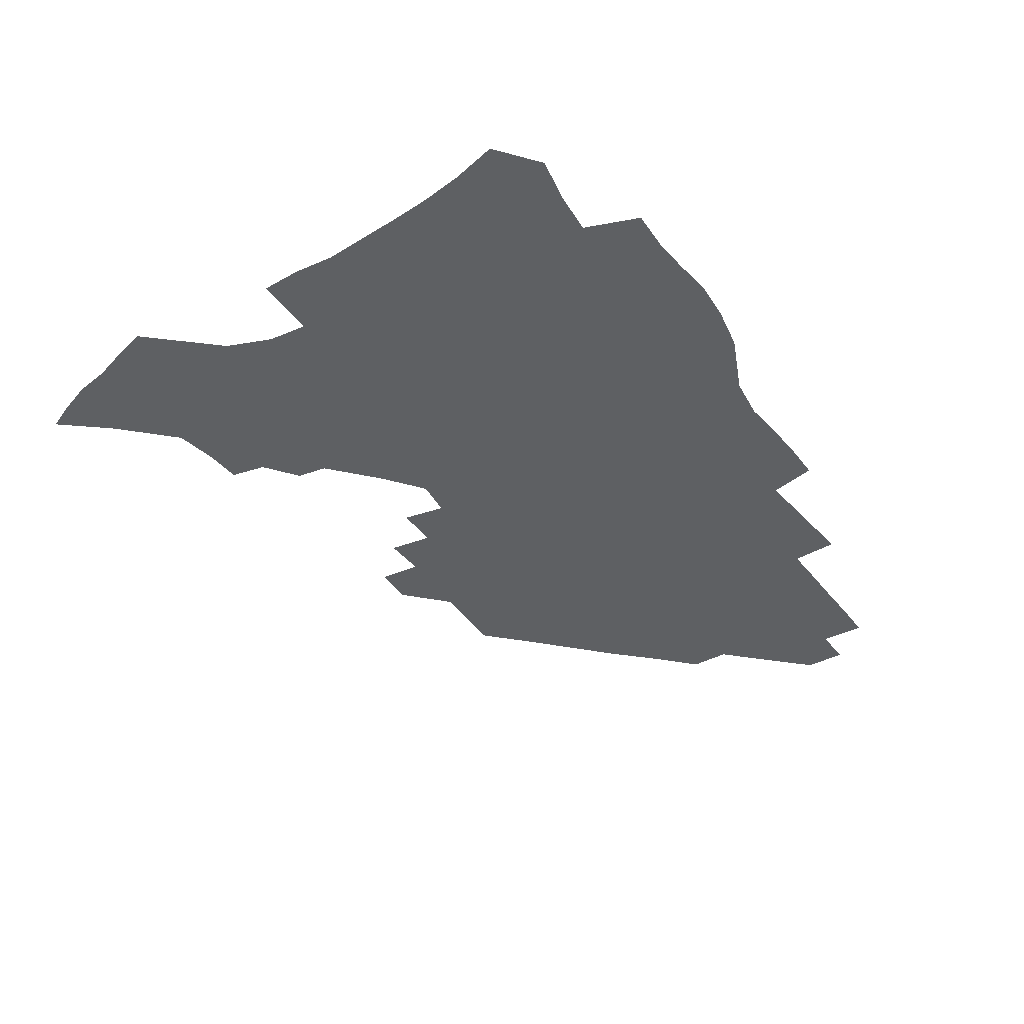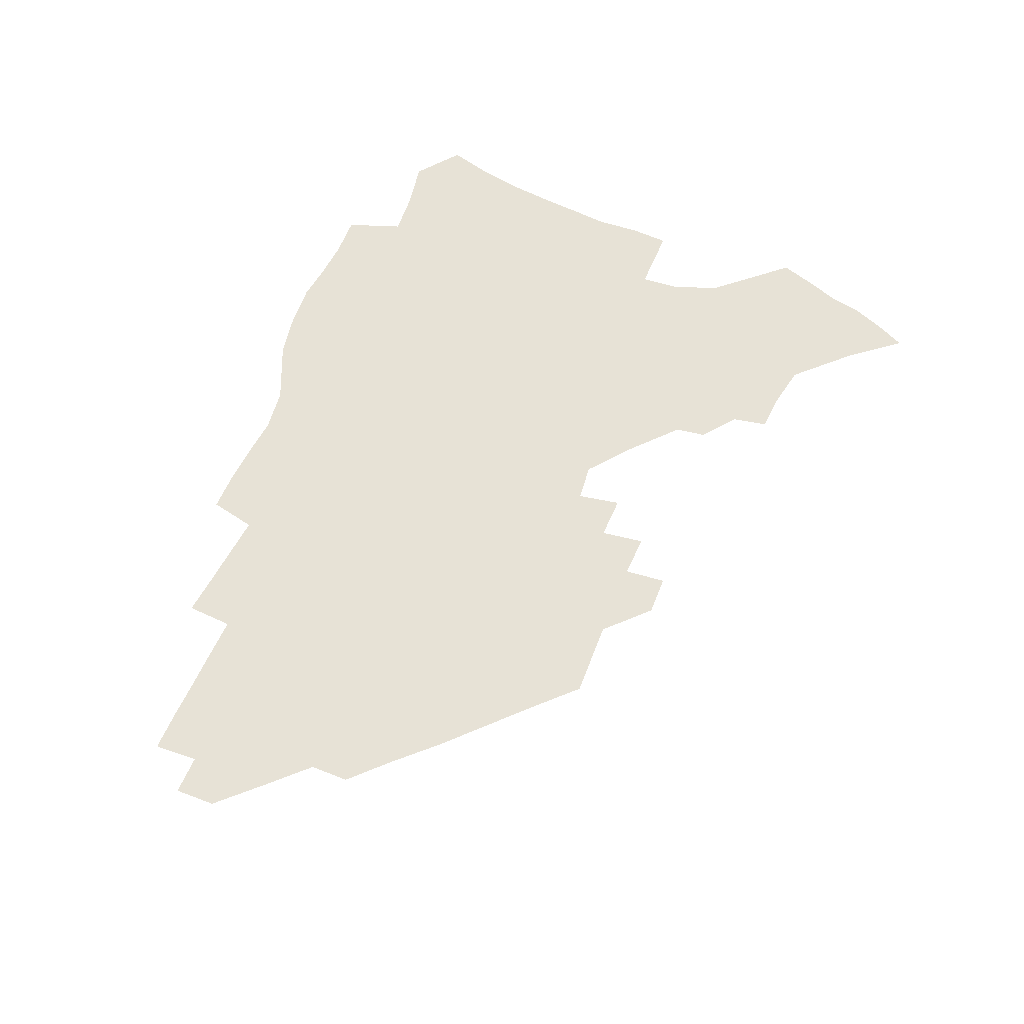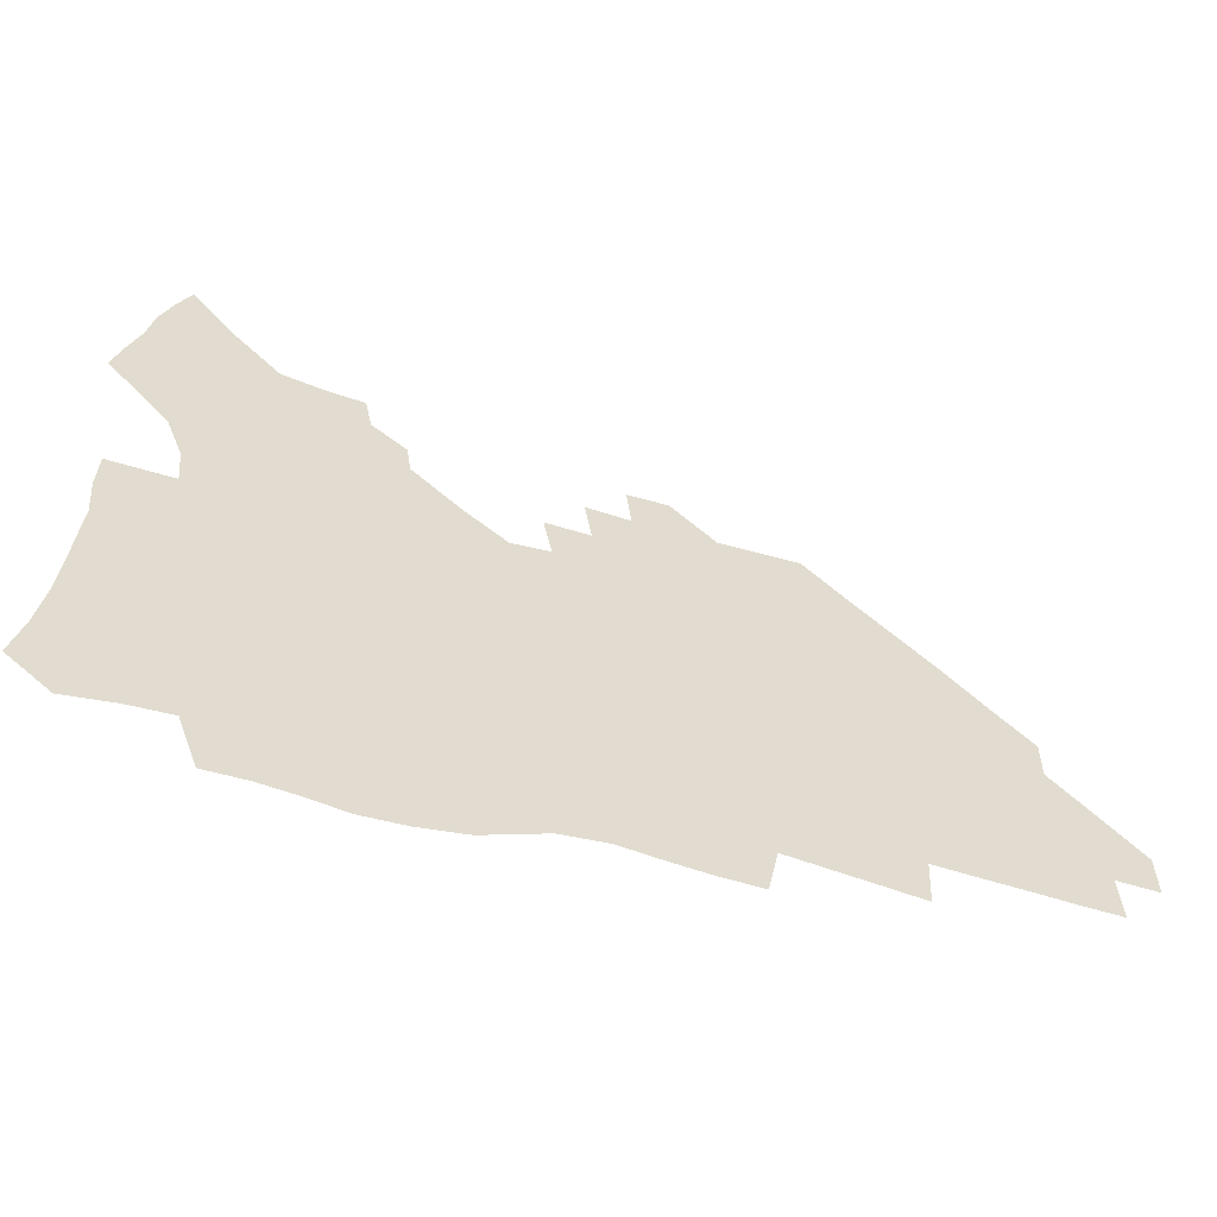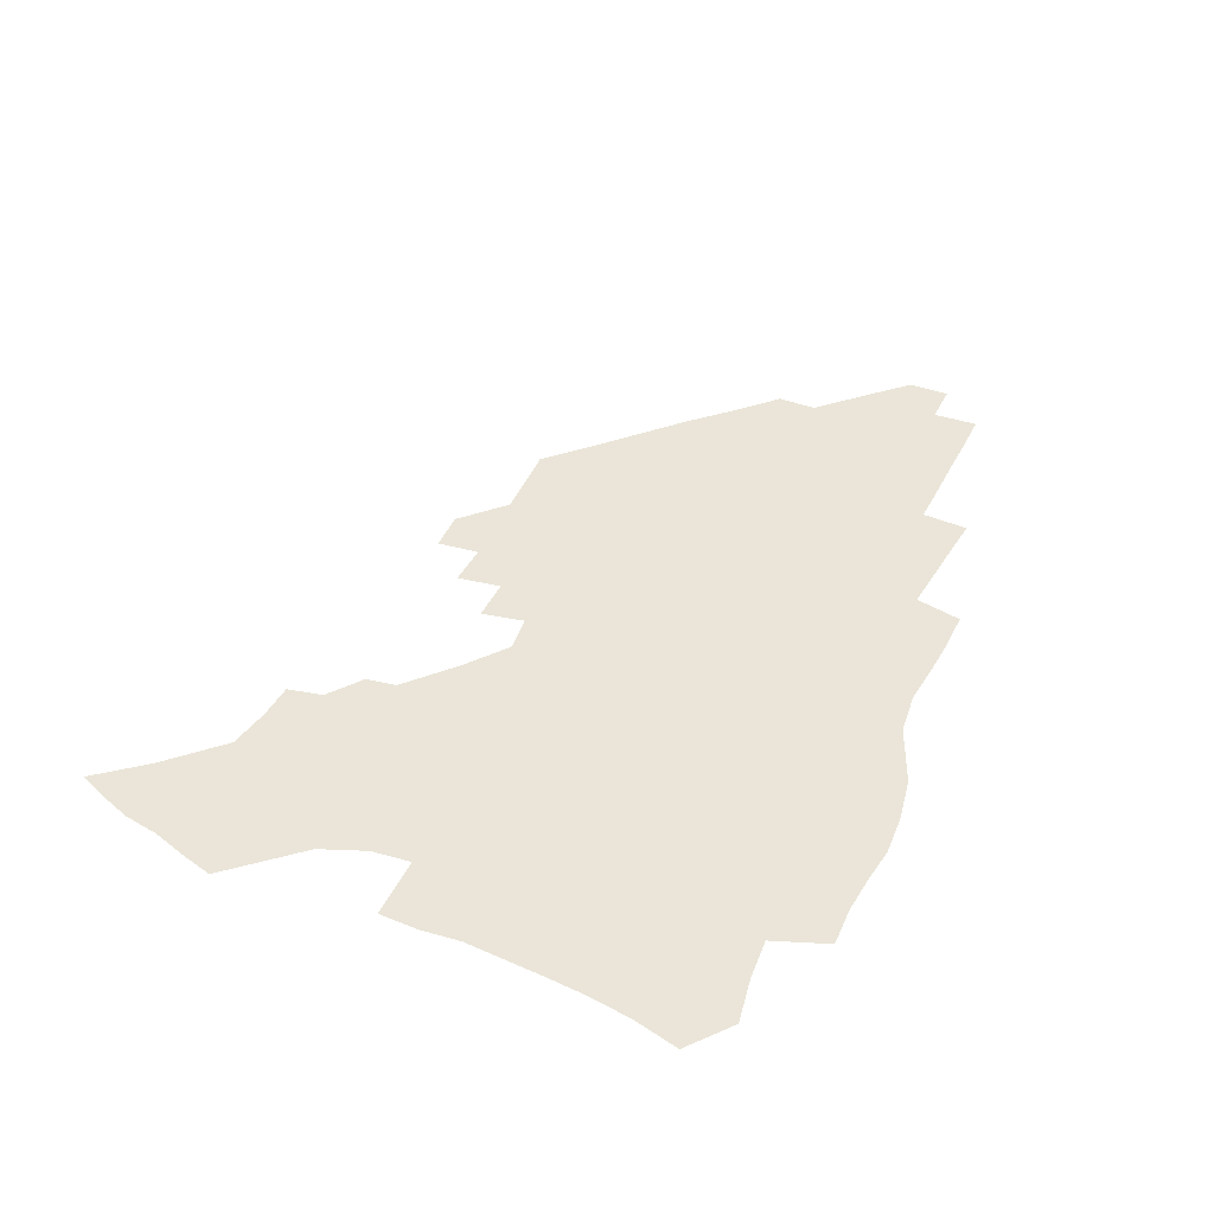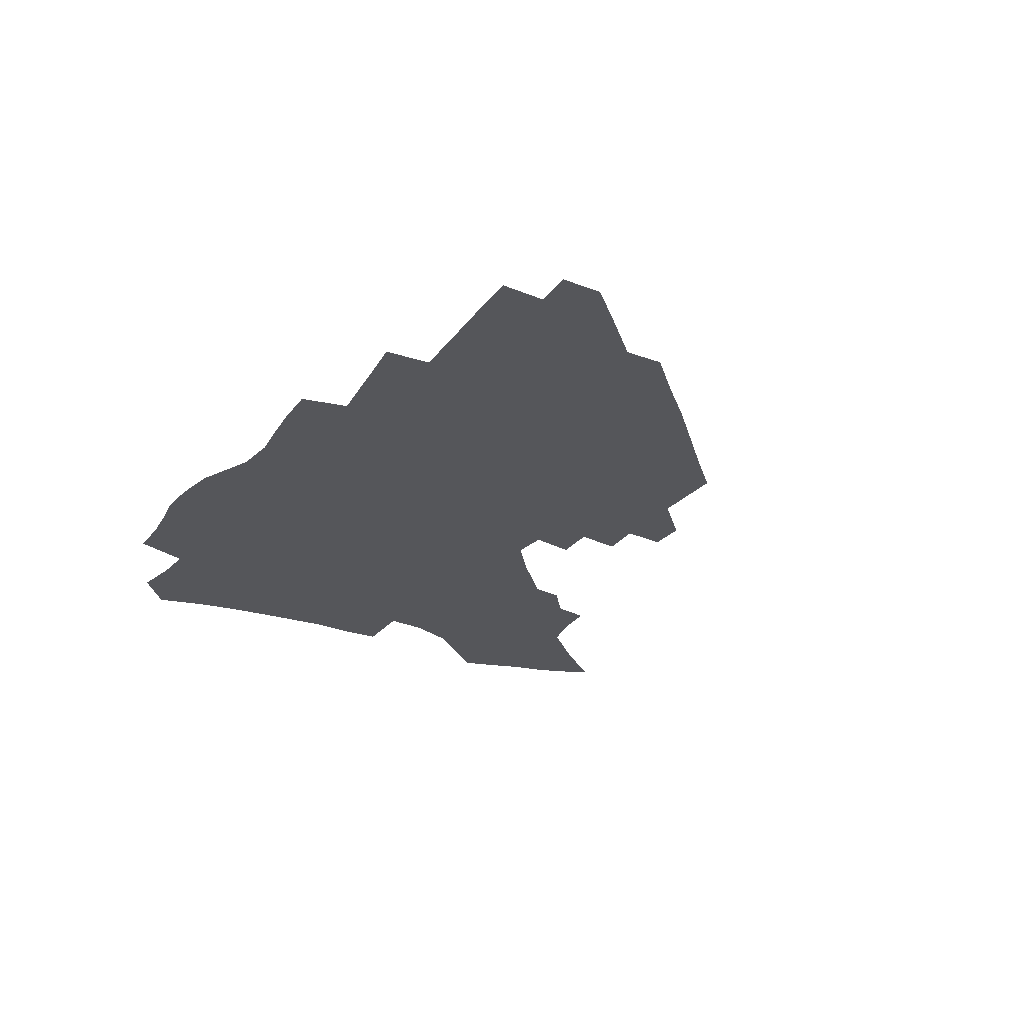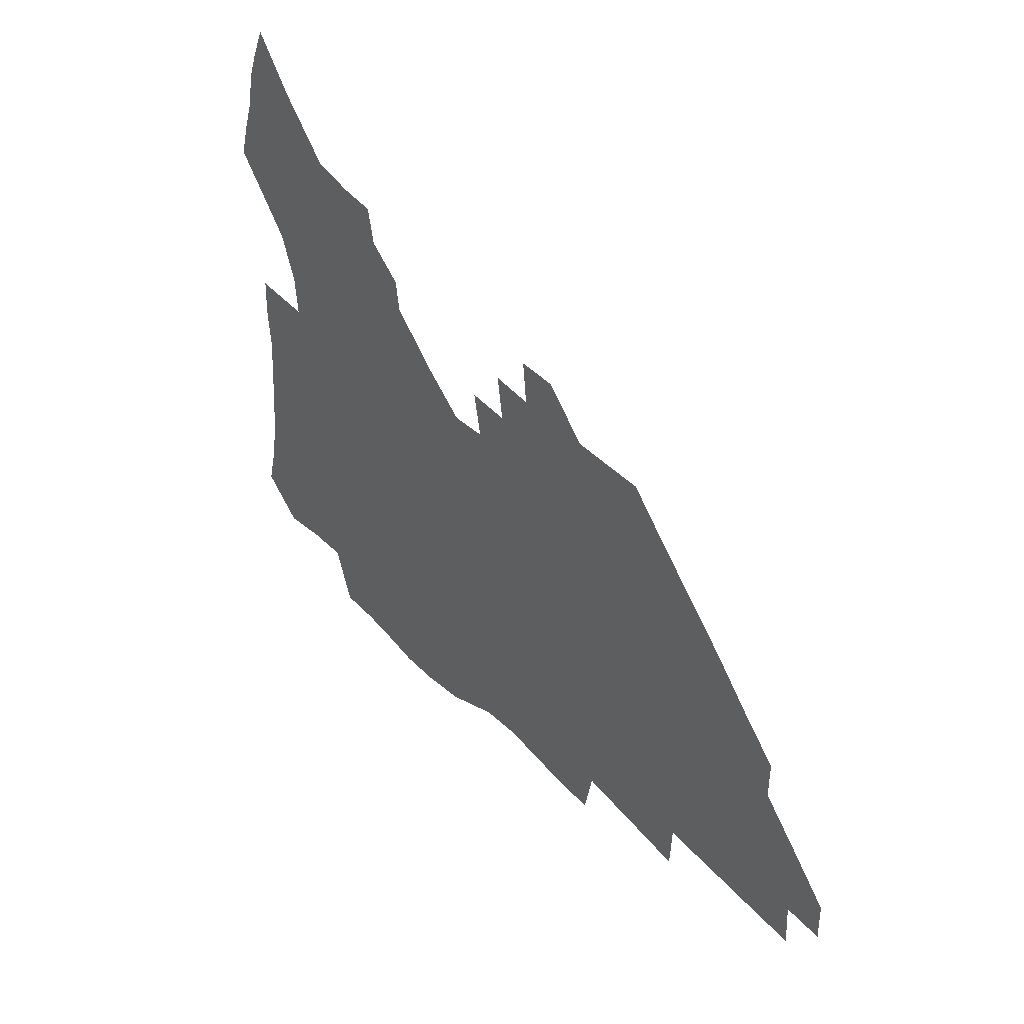
<metadata>
{"format":"obj","ext":"obj","renderer":"f3d","projection":"perspective","resolution":1024,"background":"white","views":[{"elev":-42.3,"azim":-57.7,"up":"+Z"},{"elev":63.2,"azim":112.2,"up":"+Z"},{"elev":-57.4,"azim":-16.8,"up":"+Y"},{"elev":44.5,"azim":-66.6,"up":"+Z"},{"elev":-26.0,"azim":59.7,"up":"+Z"},{"elev":41.8,"azim":51.5,"up":"+Y"}]}
</metadata>
<code>
v 257.1 190.1 0
v 261.5 207.3 0
v 264 223.4 0
v 265.5 239 0
v 266.5 254.5 0
v 267.6 270 0
v 266.3 285.3 0
v 266.7 300.5 0
v 273.3 176.6 0
v 278.4 194.6 0
v 281.6 210.6 0
v 284.4 226.2 0
v 285.7 241 0
v 286.7 255.8 0
v 289.5 270.8 0
v 290.4 285.4 0
v 290.5 300.1 0
v 289.1 315.2 0
v 282.5 332.6 0
v 259.1 359.6 0
v 262.9 372.7 0
v 267.2 385.3 0
v 269.6 398.4 0
v 274.1 410.3 0
v 279.1 421.5 0
v 291.4 179.4 0
v 295.7 196.5 0
v 299.7 212.7 0
v 301.9 227.5 0
v 302.9 241.8 0
v 304.6 256.3 0
v 308 271.1 0
v 308.8 285 0
v 308.1 298.9 0
v 308.1 312.7 0
v 308.5 326.1 0
v 304.3 341.7 0
v 296.7 359.6 0
v 290.1 377.2 0
v 292.4 389.7 0
v 294.3 402.3 0
v 306.9 180.2 0
v 311.6 197.3 0
v 314.6 212.7 0
v 316.7 227.4 0
v 318.6 241.9 0
v 320.5 256.3 0
v 323.7 271 0
v 324.7 284.7 0
v 324.3 298.3 0
v 324.7 311.5 0
v 324 324.8 0
v 321.3 339.3 0
v 319.6 353 0
v 316.6 367.5 0
v 313.7 382 0
v 314.5 159.2 0
v 323 181.5 0
v 327 197.7 0
v 329.6 212.7 0
v 331 227 0
v 333.5 241.8 0
v 335.5 256.1 0
v 339.4 271.1 0
v 340.5 284.6 0
v 340.1 297.9 0
v 339.2 311.3 0
v 337.9 324.7 0
v 335.5 338.9 0
v 335.3 351.2 0
v 333.5 364 0
v 329.8 378.7 0
v 329.7 159.3 0
v 337.3 180.4 0
v 342.4 197.8 0
v 344.7 212.7 0
v 347.1 227.6 0
v 348.6 241.8 0
v 351.7 256.6 0
v 354.8 271.2 0
v 356.1 284.6 0
v 355.4 297.8 0
v 353 311.7 0
v 351 325.6 0
v 348.9 339.5 0
v 347.6 351.9 0
v 346.3 364 0
v 343.6 377.6 0
v 343.8 157.8 0
v 352.9 180.7 0
v 358 198.1 0
v 361.2 213.7 0
v 363 228.2 0
v 365.8 243.1 0
v 367.6 257.2 0
v 369.7 271.3 0
v 370.4 284.6 0
v 370.2 297.5 0
v 368.2 311 0
v 365 325.7 0
v 361 342.1 0
v 359.3 353.8 0
v 357.5 155.6 0
v 369 181.7 0
v 374.5 199.3 0
v 377.9 214.9 0
v 379.4 229.2 0
v 382.5 244.3 0
v 383.9 258.2 0
v 384.5 271.7 0
v 384.4 284.8 0
v 383.9 297.8 0
v 381.9 311.3 0
v 379.4 325 0
v 373.1 156.2 0
v 385.3 182.7 0
v 391.7 201.3 0
v 394 216 0
v 396 230.5 0
v 397.3 244.6 0
v 397.8 258.2 0
v 398.1 271.8 0
v 398 285.2 0
v 397 298.7 0
v 395.2 312.3 0
v 390.3 158.8 0
v 402.8 185.3 0
v 407.4 202.1 0
v 409.2 216.5 0
v 410.7 230.7 0
v 411.2 244.4 0
v 411.9 258.3 0
v 411.8 271.9 0
v 412.3 285.5 0
v 410.8 299.6 0
v 409.2 313.5 0
v 406.1 330.2 0
v 412.8 168.1 0
v 419.4 187.2 0
v 421.8 201.9 0
v 423.6 216.3 0
v 425.2 230.7 0
v 425.4 244.4 0
v 426.1 258.5 0
v 426.1 272.3 0
v 425.7 286.3 0
v 424.9 300.4 0
v 423.5 314.9 0
v 422.3 329.7 0
v 419.8 346.6 0
v 429.3 169.7 0
v 434.1 187.1 0
v 436.3 201.6 0
v 437.9 216 0
v 439.1 230.2 0
v 439.8 244.4 0
v 440.2 258.4 0
v 440.1 272.4 0
v 439.9 286.5 0
v 439.6 300.5 0
v 438.5 315.1 0
v 437.1 330.4 0
v 435.9 345.6 0
v 434.2 361.8 0
v 443.8 167.8 0
v 448.4 186 0
v 450.6 200.8 0
v 452.5 215.8 0
v 453.3 229.9 0
v 453.8 244 0
v 454.1 258.2 0
v 454.4 272.4 0
v 453.9 286.7 0
v 453.7 300.9 0
v 452.9 315.6 0
v 451.9 330.5 0
v 450.8 345.6 0
v 449.1 362.1 0
v 458.8 166.4 0
v 462.8 184.5 0
v 465.1 200.1 0
v 466.7 215 0
v 467.6 229.4 0
v 468.1 243.7 0
v 468.4 258 0
v 468.9 272.3 0
v 468.6 286.6 0
v 468 301.3 0
v 467.4 315.9 0
v 466.7 330.4 0
v 465.4 346 0
v 474 165.9 0
v 477.7 183.7 0
v 479.6 199.2 0
v 480.9 214 0
v 481.9 228.9 0
v 482.6 243.5 0
v 482.7 257.9 0
v 482.9 272.3 0
v 482.9 286.6 0
v 482.3 301.9 0
v 481.8 316.2 0
v 481.1 330.9 0
v 480 346.2 0
v 492.6 181.9 0
v 494.3 198.5 0
v 495.4 213.2 0
v 496.4 228.6 0
v 497.1 243.3 0
v 497.2 257.7 0
v 497.3 272.2 0
v 497.1 286.6 0
v 496.5 301.9 0
v 496.1 316.3 0
v 495.6 330.9 0
v 494.6 346.5 0
v 507.8 180.2 0
v 509 197.3 0
v 510 212.9 0
v 510.8 228.1 0
v 511.2 243 0
v 511.5 257.5 0
v 511.7 272 0
v 511.4 286.6 0
v 510.9 301.6 0
v 510.5 316.3 0
v 509.9 330.9 0
v 523.1 178.2 0
v 524 195.9 0
v 524.7 211.9 0
v 525.2 227.6 0
v 525.5 242.6 0
v 525.7 257.3 0
v 525.7 271.9 0
v 525.6 286.5 0
v 525.3 301.3 0
v 524.8 316.3 0
v 539.2 195.1 0
v 539.4 211.6 0
v 539.6 227.4 0
v 539.9 242.3 0
v 540 257 0
v 539.8 271.8 0
v 539.7 286.4 0
v 539.6 301.8 0
v 554.4 194.5 0
v 554.1 211.4 0
v 554.1 226.9 0
v 554.4 241.9 0
v 554.2 257 0
v 554.1 271.8 0
v 553.9 286.5 0
v 569.8 193.6 0
v 569.1 210.5 0
v 568.9 226.4 0
v 568.8 241.7 0
v 568.5 256.9 0
v 568.5 271.7 0
v 584.9 193.1 0
v 584 210.2 0
v 583.9 225.7 0
v 583.1 241.7 0
v 598.9 209.7 0
v 598.6 225.3 0
f 9 10 1
f 1 10 2
f 10 11 2
f 2 11 3
f 11 12 3
f 3 12 4
f 12 13 4
f 4 13 5
f 13 14 5
f 5 14 6
f 14 15 6
f 6 15 7
f 15 16 7
f 7 16 8
f 16 17 8
f 9 26 10
f 26 27 10
f 10 27 11
f 27 28 11
f 11 28 12
f 28 29 12
f 12 29 13
f 29 30 13
f 13 30 14
f 30 31 14
f 14 31 15
f 31 32 15
f 15 32 16
f 32 33 16
f 16 33 17
f 33 34 17
f 17 34 18
f 34 35 18
f 18 35 19
f 35 36 19
f 19 36 20
f 36 37 20
f 20 37 21
f 37 38 21
f 21 38 22
f 38 39 22
f 22 39 23
f 39 40 23
f 23 40 24
f 40 41 24
f 24 41 25
f 26 42 27
f 42 43 27
f 27 43 28
f 43 44 28
f 28 44 29
f 44 45 29
f 29 45 30
f 45 46 30
f 30 46 31
f 46 47 31
f 31 47 32
f 47 48 32
f 32 48 33
f 48 49 33
f 33 49 34
f 49 50 34
f 34 50 35
f 50 51 35
f 35 51 36
f 51 52 36
f 36 52 37
f 52 53 37
f 37 53 38
f 53 54 38
f 38 54 39
f 54 55 39
f 39 55 40
f 55 56 40
f 40 56 41
f 57 58 42
f 42 58 43
f 58 59 43
f 43 59 44
f 59 60 44
f 44 60 45
f 60 61 45
f 45 61 46
f 61 62 46
f 46 62 47
f 62 63 47
f 47 63 48
f 63 64 48
f 48 64 49
f 64 65 49
f 49 65 50
f 65 66 50
f 50 66 51
f 66 67 51
f 51 67 52
f 67 68 52
f 52 68 53
f 68 69 53
f 53 69 54
f 69 70 54
f 54 70 55
f 70 71 55
f 55 71 56
f 71 72 56
f 57 73 58
f 73 74 58
f 58 74 59
f 74 75 59
f 59 75 60
f 75 76 60
f 60 76 61
f 76 77 61
f 61 77 62
f 77 78 62
f 62 78 63
f 78 79 63
f 63 79 64
f 79 80 64
f 64 80 65
f 80 81 65
f 65 81 66
f 81 82 66
f 66 82 67
f 82 83 67
f 67 83 68
f 83 84 68
f 68 84 69
f 84 85 69
f 69 85 70
f 85 86 70
f 70 86 71
f 86 87 71
f 71 87 72
f 87 88 72
f 73 89 74
f 89 90 74
f 74 90 75
f 90 91 75
f 75 91 76
f 91 92 76
f 76 92 77
f 92 93 77
f 77 93 78
f 93 94 78
f 78 94 79
f 94 95 79
f 79 95 80
f 95 96 80
f 80 96 81
f 96 97 81
f 81 97 82
f 97 98 82
f 82 98 83
f 98 99 83
f 83 99 84
f 99 100 84
f 84 100 85
f 100 101 85
f 85 101 86
f 101 102 86
f 86 102 87
f 89 103 90
f 103 104 90
f 90 104 91
f 104 105 91
f 91 105 92
f 105 106 92
f 92 106 93
f 106 107 93
f 93 107 94
f 107 108 94
f 94 108 95
f 108 109 95
f 95 109 96
f 109 110 96
f 96 110 97
f 110 111 97
f 97 111 98
f 111 112 98
f 98 112 99
f 112 113 99
f 99 113 100
f 113 114 100
f 100 114 101
f 103 115 104
f 115 116 104
f 104 116 105
f 116 117 105
f 105 117 106
f 117 118 106
f 106 118 107
f 118 119 107
f 107 119 108
f 119 120 108
f 108 120 109
f 120 121 109
f 109 121 110
f 121 122 110
f 110 122 111
f 122 123 111
f 111 123 112
f 123 124 112
f 112 124 113
f 124 125 113
f 113 125 114
f 115 126 116
f 126 127 116
f 116 127 117
f 127 128 117
f 117 128 118
f 128 129 118
f 118 129 119
f 129 130 119
f 119 130 120
f 130 131 120
f 120 131 121
f 131 132 121
f 121 132 122
f 132 133 122
f 122 133 123
f 133 134 123
f 123 134 124
f 134 135 124
f 124 135 125
f 135 136 125
f 126 138 127
f 138 139 127
f 127 139 128
f 139 140 128
f 128 140 129
f 140 141 129
f 129 141 130
f 141 142 130
f 130 142 131
f 142 143 131
f 131 143 132
f 143 144 132
f 132 144 133
f 144 145 133
f 133 145 134
f 145 146 134
f 134 146 135
f 146 147 135
f 135 147 136
f 147 148 136
f 136 148 137
f 148 149 137
f 138 151 139
f 151 152 139
f 139 152 140
f 152 153 140
f 140 153 141
f 153 154 141
f 141 154 142
f 154 155 142
f 142 155 143
f 155 156 143
f 143 156 144
f 156 157 144
f 144 157 145
f 157 158 145
f 145 158 146
f 158 159 146
f 146 159 147
f 159 160 147
f 147 160 148
f 160 161 148
f 148 161 149
f 161 162 149
f 149 162 150
f 162 163 150
f 151 165 152
f 165 166 152
f 152 166 153
f 166 167 153
f 153 167 154
f 167 168 154
f 154 168 155
f 168 169 155
f 155 169 156
f 169 170 156
f 156 170 157
f 170 171 157
f 157 171 158
f 171 172 158
f 158 172 159
f 172 173 159
f 159 173 160
f 173 174 160
f 160 174 161
f 174 175 161
f 161 175 162
f 175 176 162
f 162 176 163
f 176 177 163
f 163 177 164
f 177 178 164
f 165 179 166
f 179 180 166
f 166 180 167
f 180 181 167
f 167 181 168
f 181 182 168
f 168 182 169
f 182 183 169
f 169 183 170
f 183 184 170
f 170 184 171
f 184 185 171
f 171 185 172
f 185 186 172
f 172 186 173
f 186 187 173
f 173 187 174
f 187 188 174
f 174 188 175
f 188 189 175
f 175 189 176
f 189 190 176
f 176 190 177
f 190 191 177
f 177 191 178
f 179 192 180
f 192 193 180
f 180 193 181
f 193 194 181
f 181 194 182
f 194 195 182
f 182 195 183
f 195 196 183
f 183 196 184
f 196 197 184
f 184 197 185
f 197 198 185
f 185 198 186
f 198 199 186
f 186 199 187
f 199 200 187
f 187 200 188
f 200 201 188
f 188 201 189
f 201 202 189
f 189 202 190
f 202 203 190
f 190 203 191
f 203 204 191
f 193 205 194
f 205 206 194
f 194 206 195
f 206 207 195
f 195 207 196
f 207 208 196
f 196 208 197
f 208 209 197
f 197 209 198
f 209 210 198
f 198 210 199
f 210 211 199
f 199 211 200
f 211 212 200
f 200 212 201
f 212 213 201
f 201 213 202
f 213 214 202
f 202 214 203
f 214 215 203
f 203 215 204
f 215 216 204
f 205 217 206
f 217 218 206
f 206 218 207
f 218 219 207
f 207 219 208
f 219 220 208
f 208 220 209
f 220 221 209
f 209 221 210
f 221 222 210
f 210 222 211
f 222 223 211
f 211 223 212
f 223 224 212
f 212 224 213
f 224 225 213
f 213 225 214
f 225 226 214
f 214 226 215
f 226 227 215
f 215 227 216
f 217 228 218
f 228 229 218
f 218 229 219
f 229 230 219
f 219 230 220
f 230 231 220
f 220 231 221
f 231 232 221
f 221 232 222
f 232 233 222
f 222 233 223
f 233 234 223
f 223 234 224
f 234 235 224
f 224 235 225
f 235 236 225
f 225 236 226
f 236 237 226
f 226 237 227
f 229 238 230
f 238 239 230
f 230 239 231
f 239 240 231
f 231 240 232
f 240 241 232
f 232 241 233
f 241 242 233
f 233 242 234
f 242 243 234
f 234 243 235
f 243 244 235
f 235 244 236
f 244 245 236
f 236 245 237
f 238 246 239
f 246 247 239
f 239 247 240
f 247 248 240
f 240 248 241
f 248 249 241
f 241 249 242
f 249 250 242
f 242 250 243
f 250 251 243
f 243 251 244
f 251 252 244
f 244 252 245
f 246 253 247
f 253 254 247
f 247 254 248
f 254 255 248
f 248 255 249
f 255 256 249
f 249 256 250
f 256 257 250
f 250 257 251
f 257 258 251
f 251 258 252
f 253 259 254
f 259 260 254
f 254 260 255
f 260 261 255
f 255 261 256
f 261 262 256
f 256 262 257
f 260 263 261
f 263 264 261
f 261 264 262

</code>
